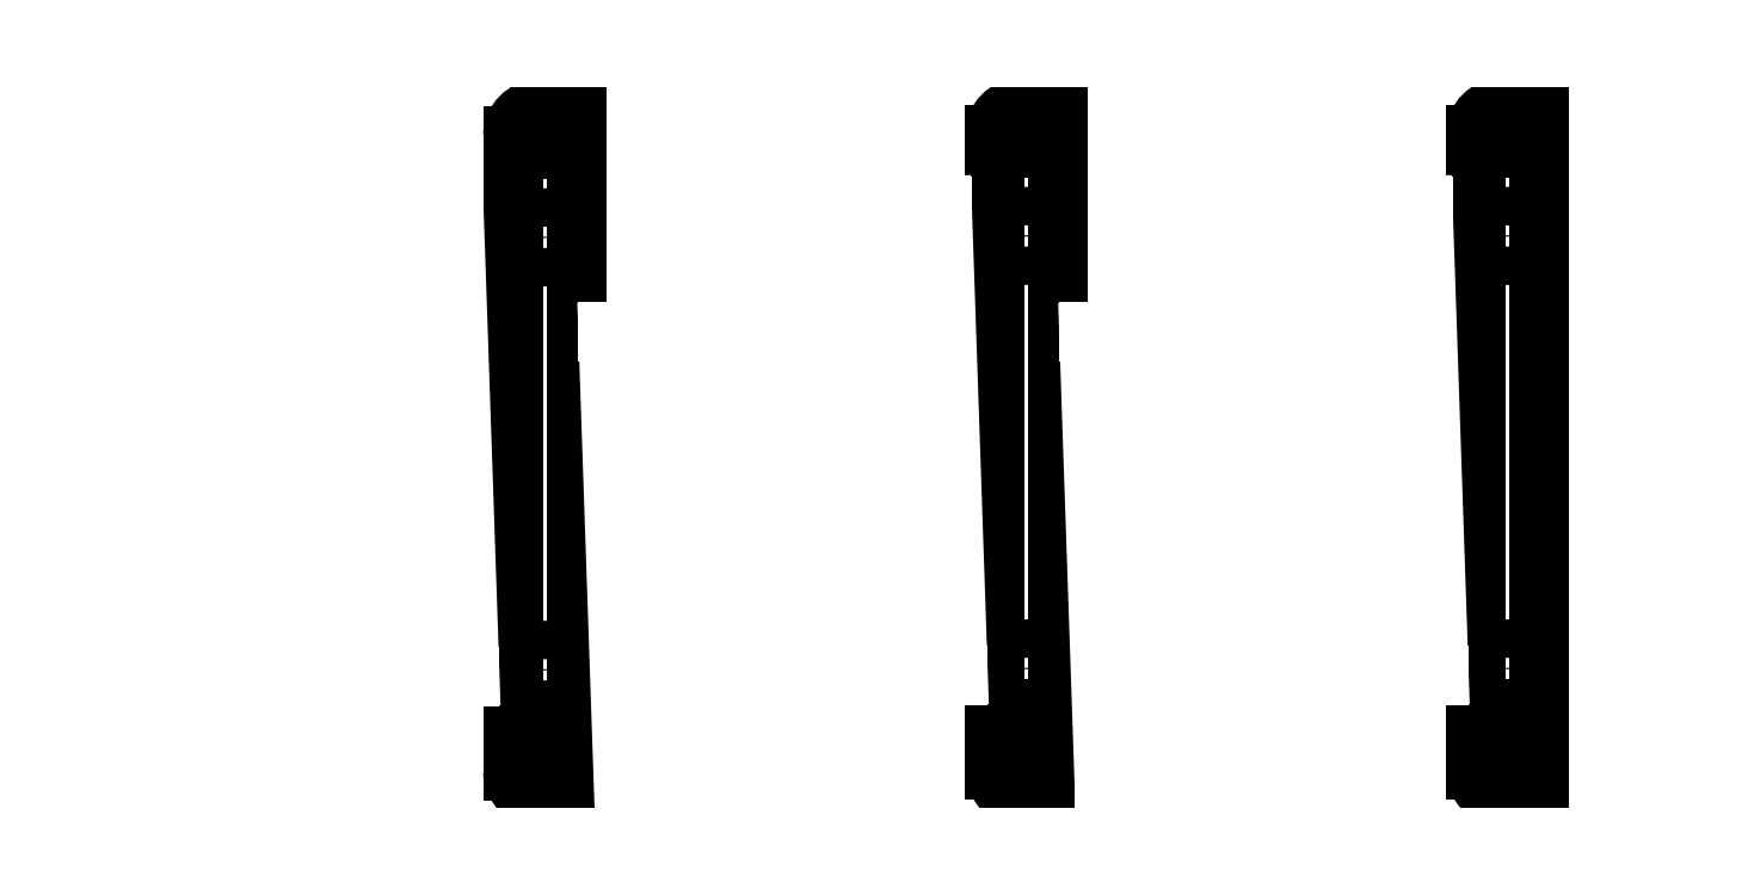
<metadata>
{"format":"dxf","ext":"dxf","renderer":"ezdxf+matplotlib","layout":"modelspace","background":"white","min_lineweight":24,"dpi":150}
</metadata>
<code>
0
SECTION
2
ENTITIES
0
INSERT
8
0
2
CUT002_CS
10
-982.9
20
400
30
0
0
INSERT
8
0
2
CUT002_CS
10
518.7
20
402.2
30
0
0
INSERT
8
0
2
CUT002_CS
10
-231.3
20
402.2
30
0
0
LWPOLYLINE
8
0
90
4
70
129
10
-1000
20
-200
30
0
10
1437
20
-200
30
0
10
1437
20
1019
30
0
10
-1000
20
1019
30
0
0
INSERT
8
0
2
block 1
10
-690
20
320
30
0
0
INSERT
8
0
2
block 1
10
821.6
20
322.2
30
0
0
INSERT
8
0
2
block 1
10
71.64
20
322.2
30
0
0
ENDSEC
0
EOF

</code>
